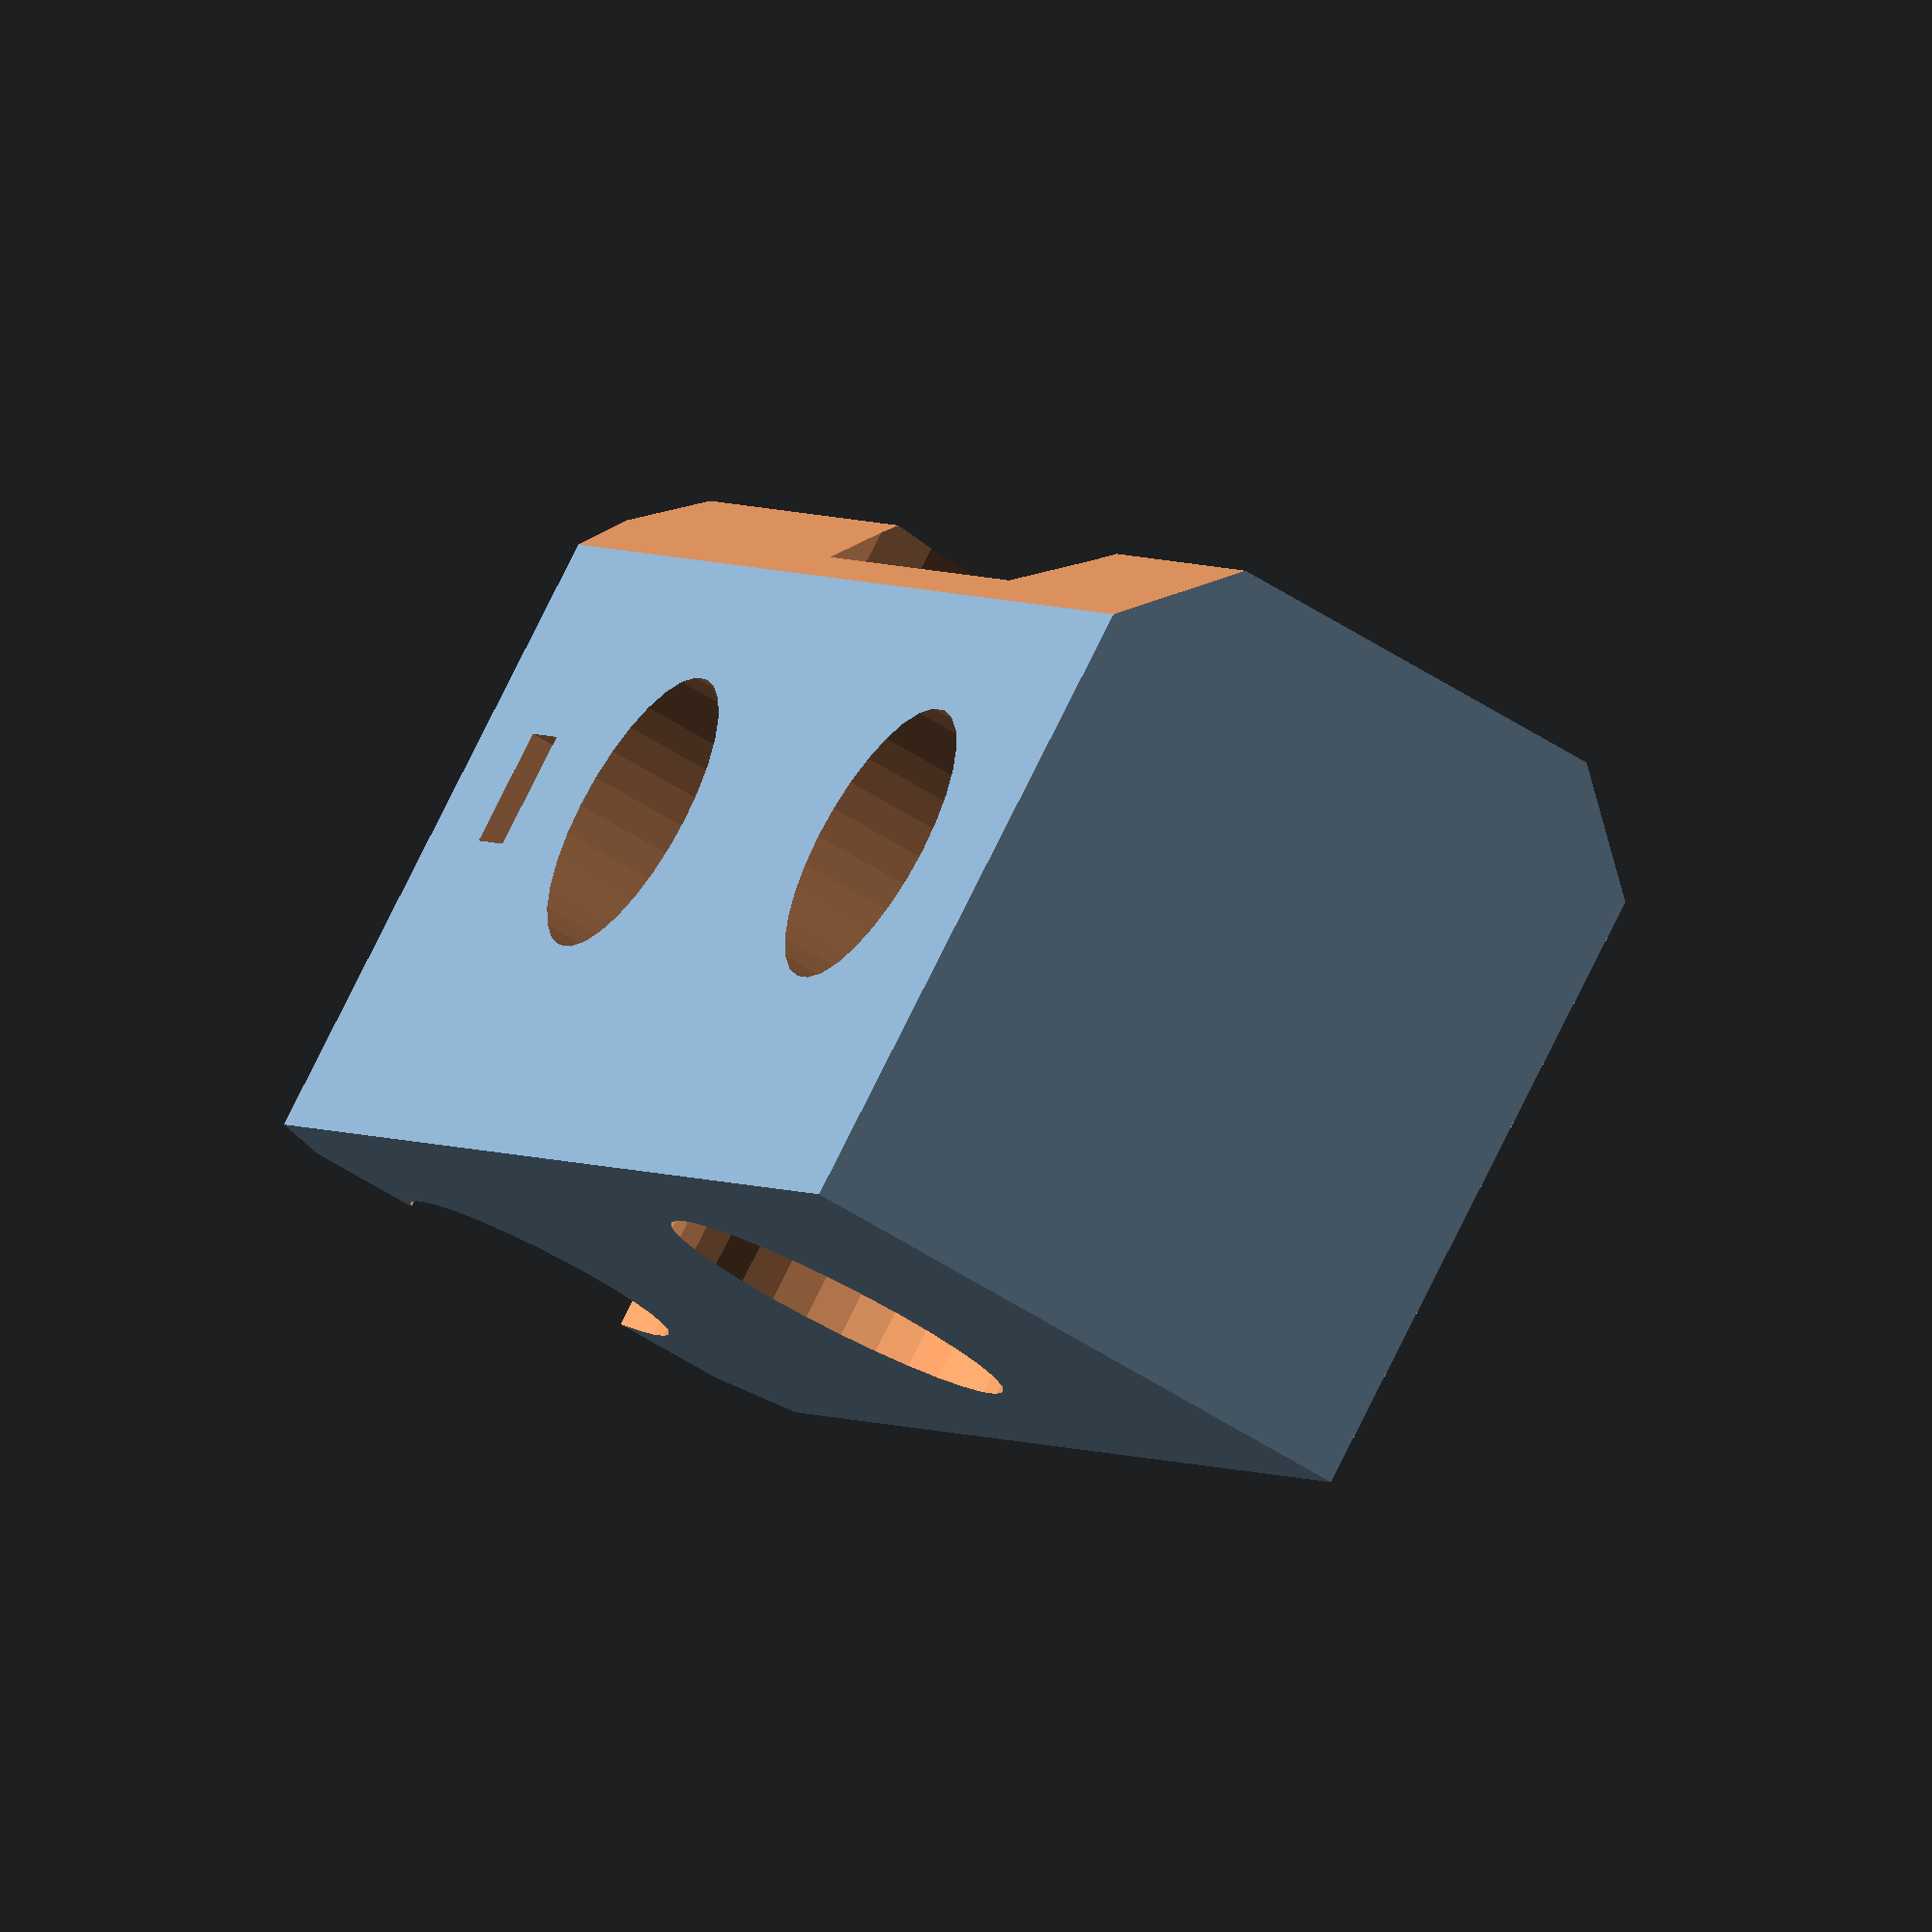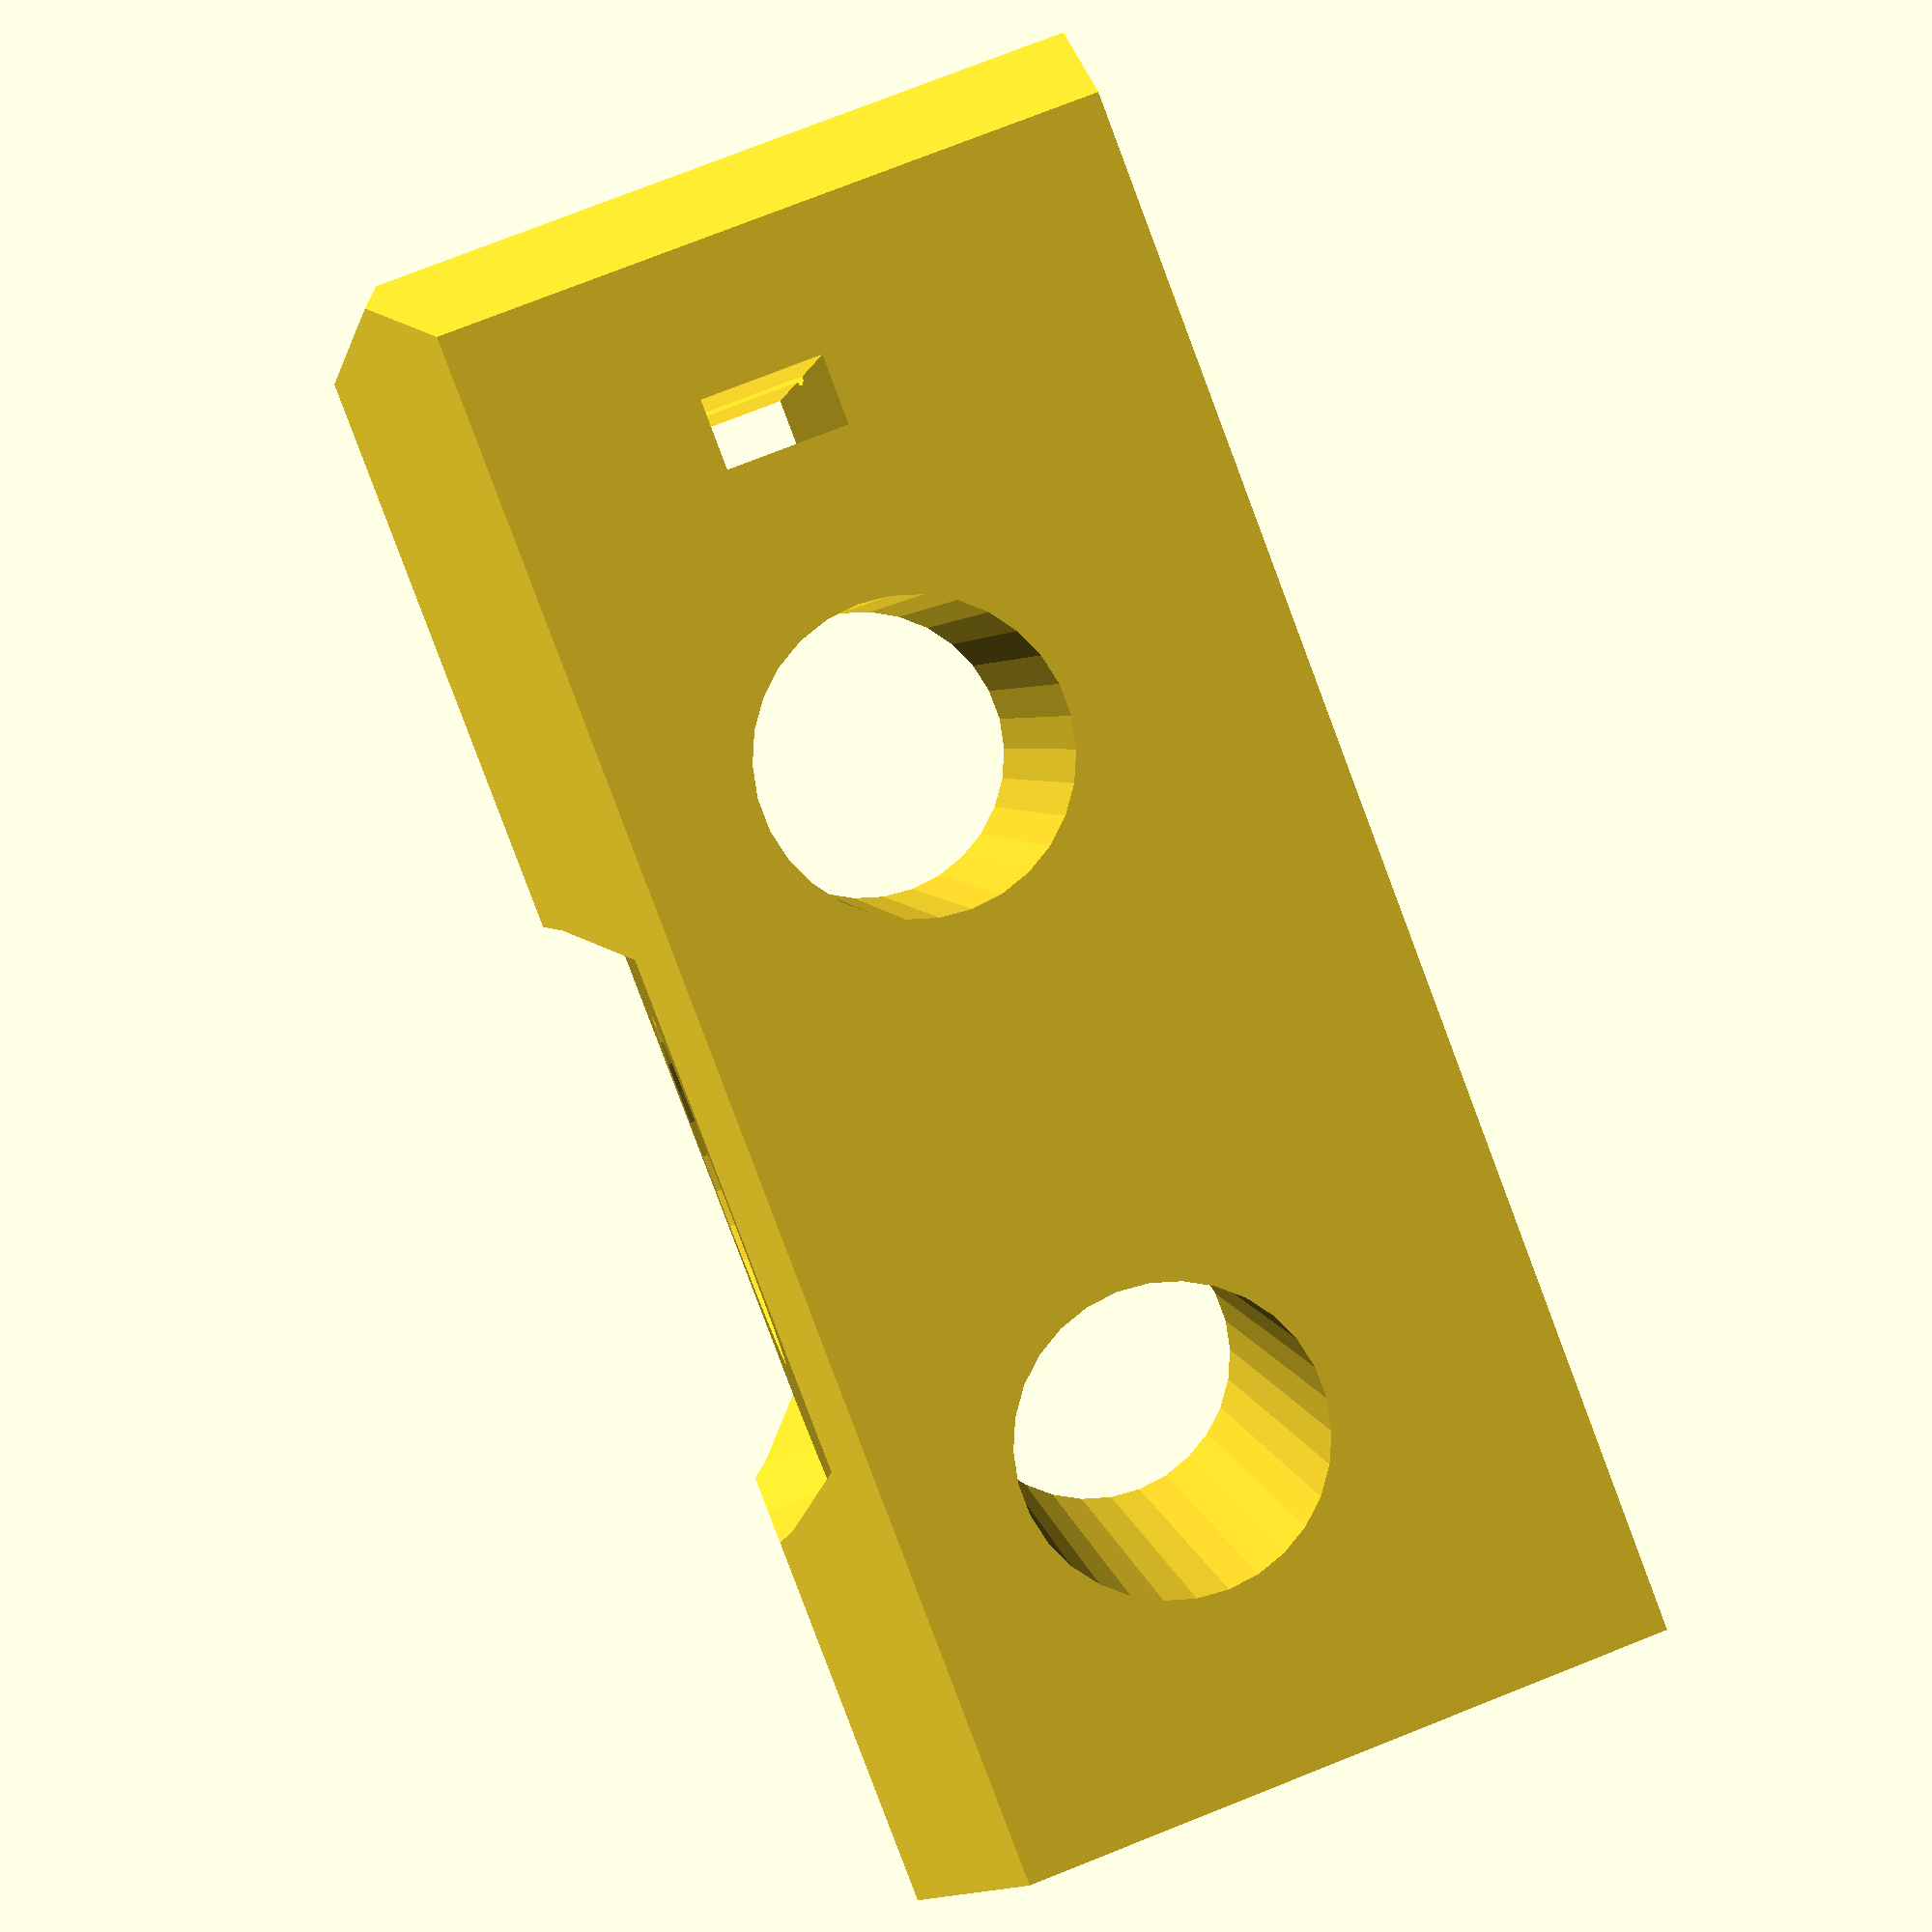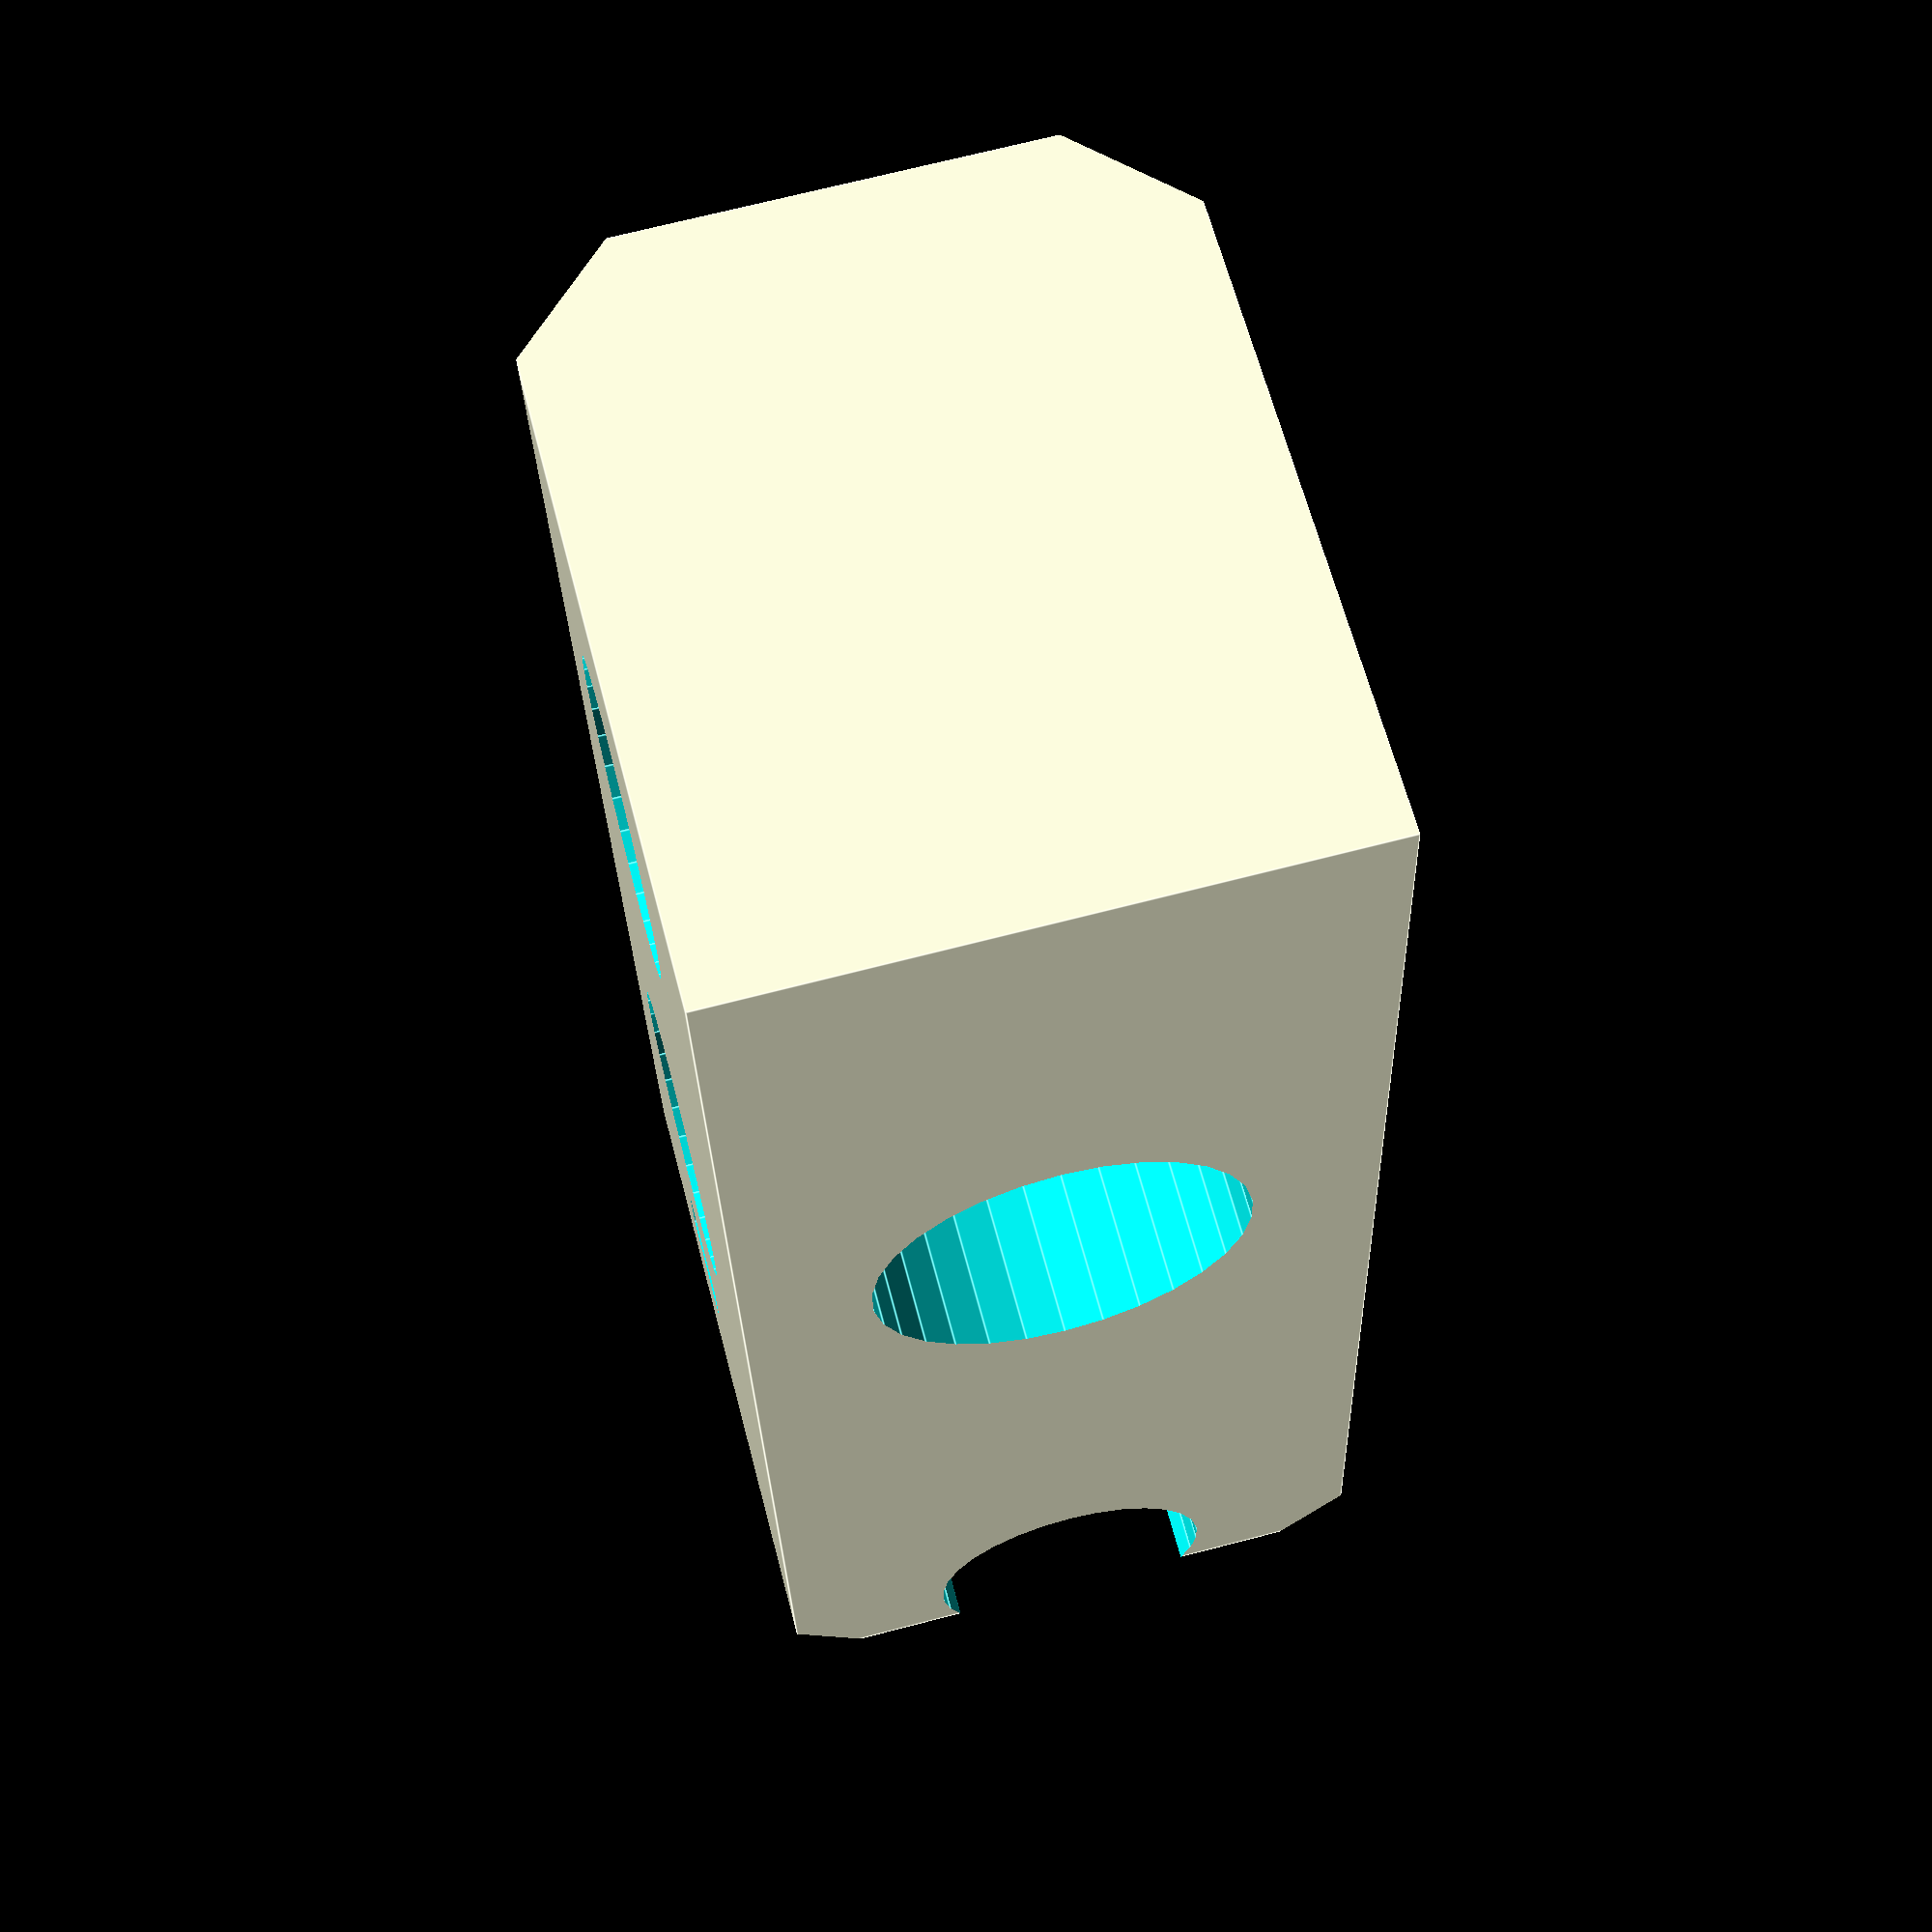
<openscad>
// PRUSA iteration3
// Y frame corners
// GNU GPL v3
// Josef Průša <iam@josefprusa.cz> and contributors
// http://www.reprap.org/wiki/Prusa_Mendel
// http://prusamendel.org


module corner_base(){	
 translate([-9,-11,0])cube([18,22,47]);
}

module corner_holes(){
 translate([-11,-11,0]){
  // Bottom hole
  translate([0,11,10]) rotate([0,90,0]) translate([0,0,-5]) cylinder(h = 270, r=4.4, $fn=30);
  // Top hole
  translate([0,11,30]) rotate([0,90,0]) translate([0,0,-5]) cylinder(h = 270, r=4.4, $fn=30);
  // Middle hole
  translate([11,0,20]) rotate([0,0,90]) rotate([0,90,0]) translate([0,0,-5]) cylinder(h = 270, r=5.4, $fn=30);

  // Washer hole
  translate([11,-3,20]) rotate([0,0,90]) rotate([0,90,0]) translate([0,0,-5]) cylinder(h = 10, r=11, $fn=30);

  // Top smooth rod insert
  // Smooth rod place
  translate([11,2,45]) rotate([0,90,90]) cylinder(h = 270, r=4.2, $fn=30); 
  // Ziptie
  translate([-5,9,39])  cube([30,3.5,2]);
 }
}

module corner_fancy(){
 // Side corner cutouts
  translate([-8,-9,0]) rotate([0,0,-45-180]) translate([-15,0,-1]) cube([30,30,51]);
  translate([8,-9,0]) rotate([0,0,45-180]) translate([-15,0,-1]) cube([30,30,51]);
 // Top corner cutouts
  translate([7,0,49-2]) rotate([0,45,0]) translate([-15,-15,0]) cube([30,30,30]);
  translate([-7,0,49-2]) rotate([0,-45,0]) translate([-15,-15,0]) cube([30,30,30]);
  rotate([0,0,90]){
   translate([-9,0,49-2]) rotate([0,-45,0]) translate([-15,-15,0]) cube([30,30,30]);
  }
}


// Final part
module corner(){
 // Rotate the part for better printing
 translate([0,0,11]) rotate([-90,0,0]) difference(){
  corner_base();
  corner_holes();
  corner_fancy();
 }
}

rotate([0,0,90]) corner();

</openscad>
<views>
elev=277.9 azim=247.3 roll=206.7 proj=o view=wireframe
elev=102.3 azim=196.0 roll=111.5 proj=p view=wireframe
elev=297.0 azim=271.6 roll=165.5 proj=p view=edges
</views>
